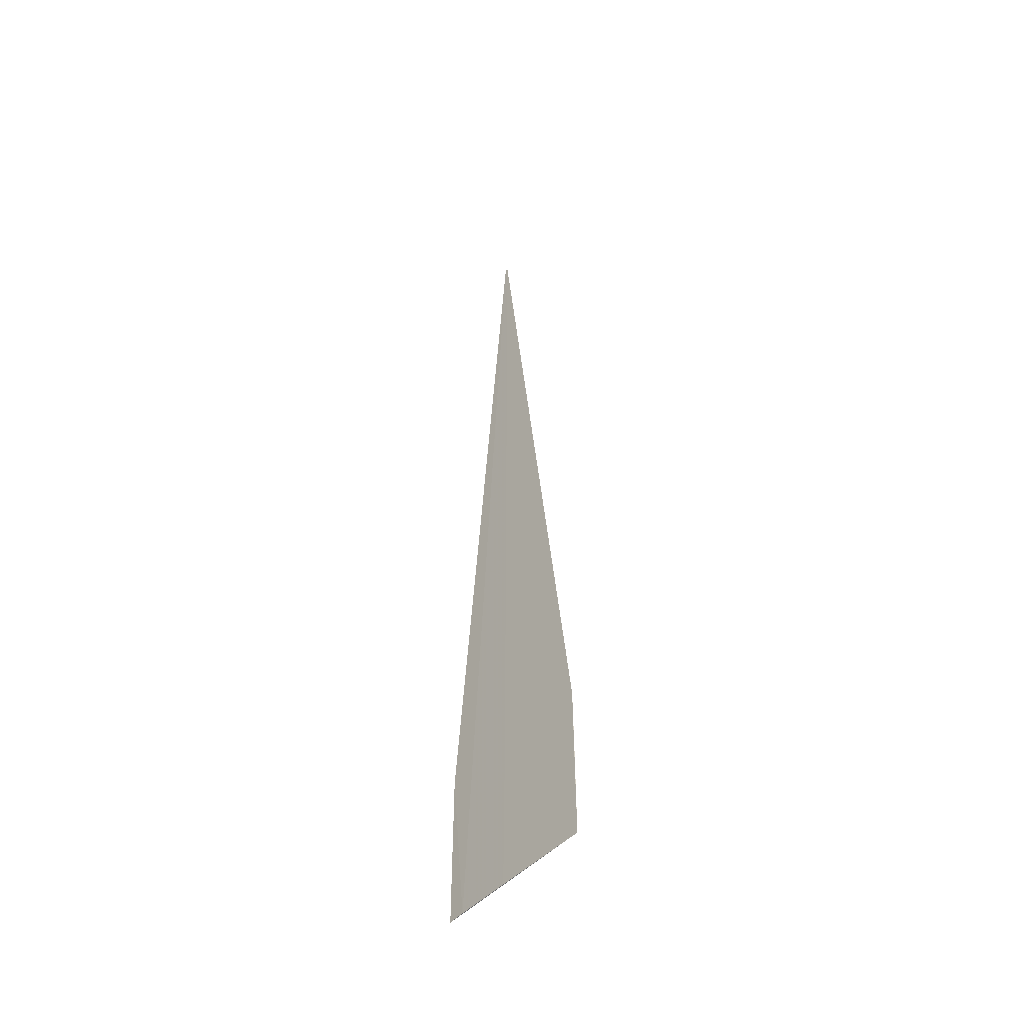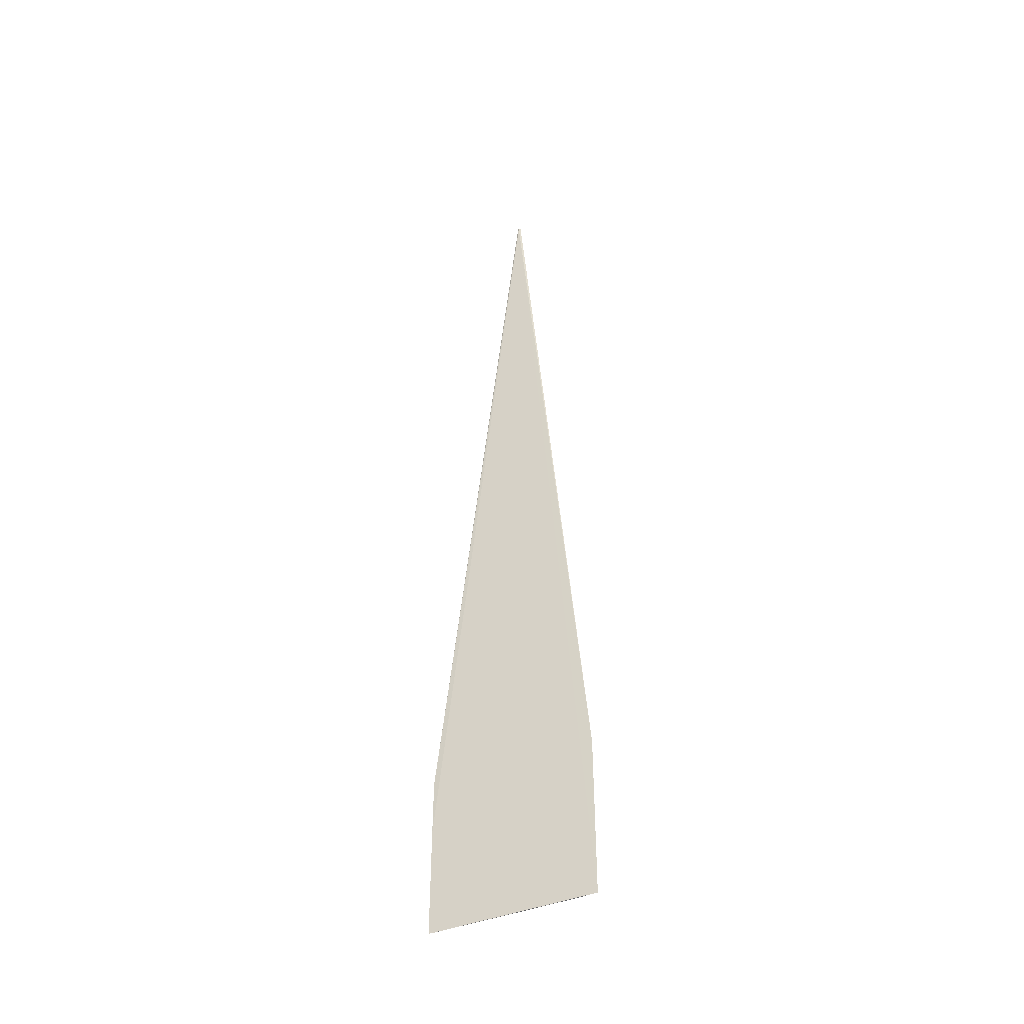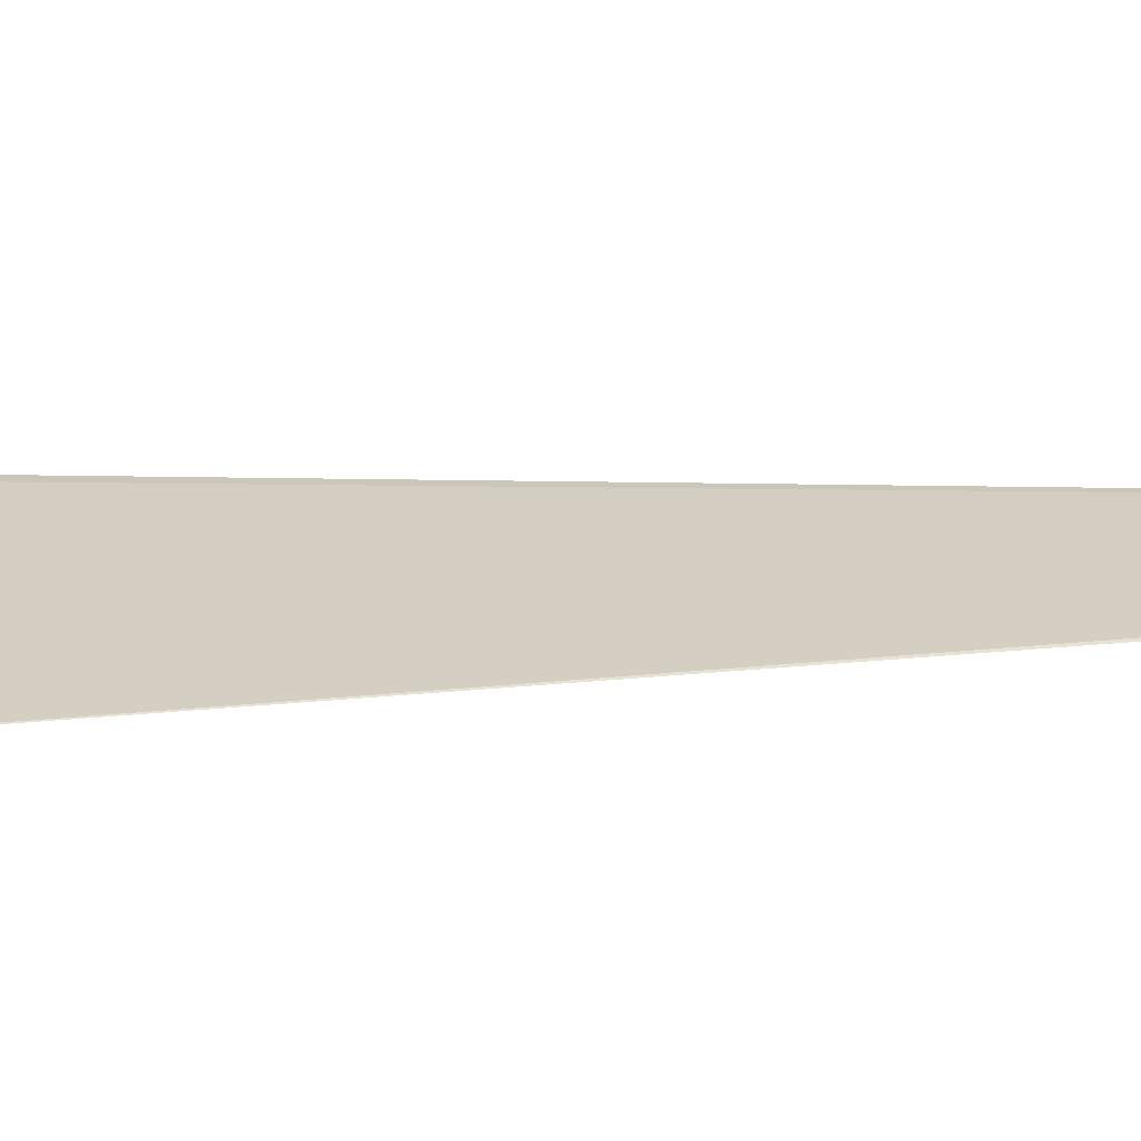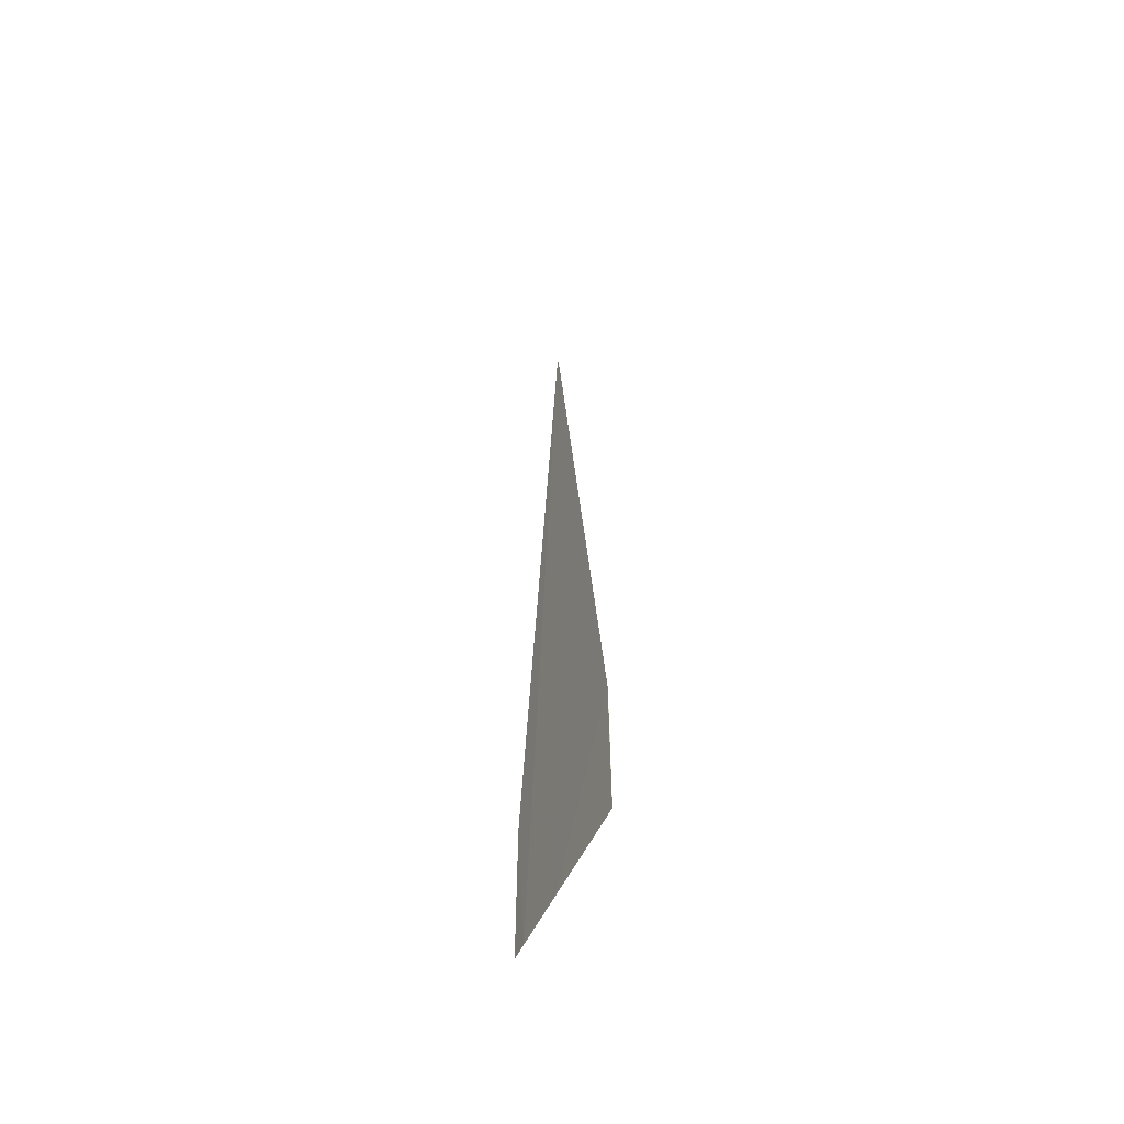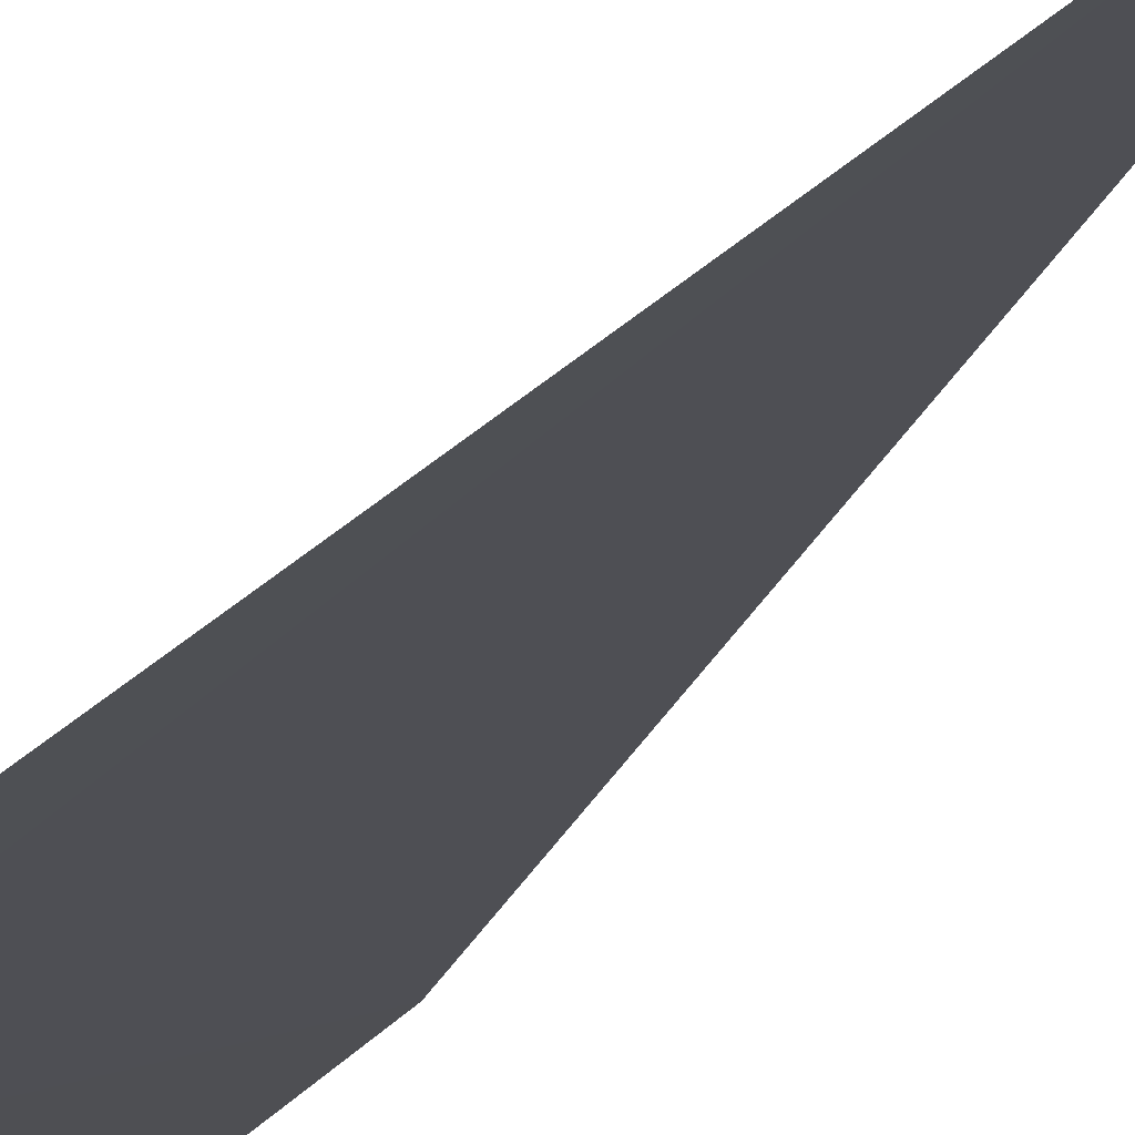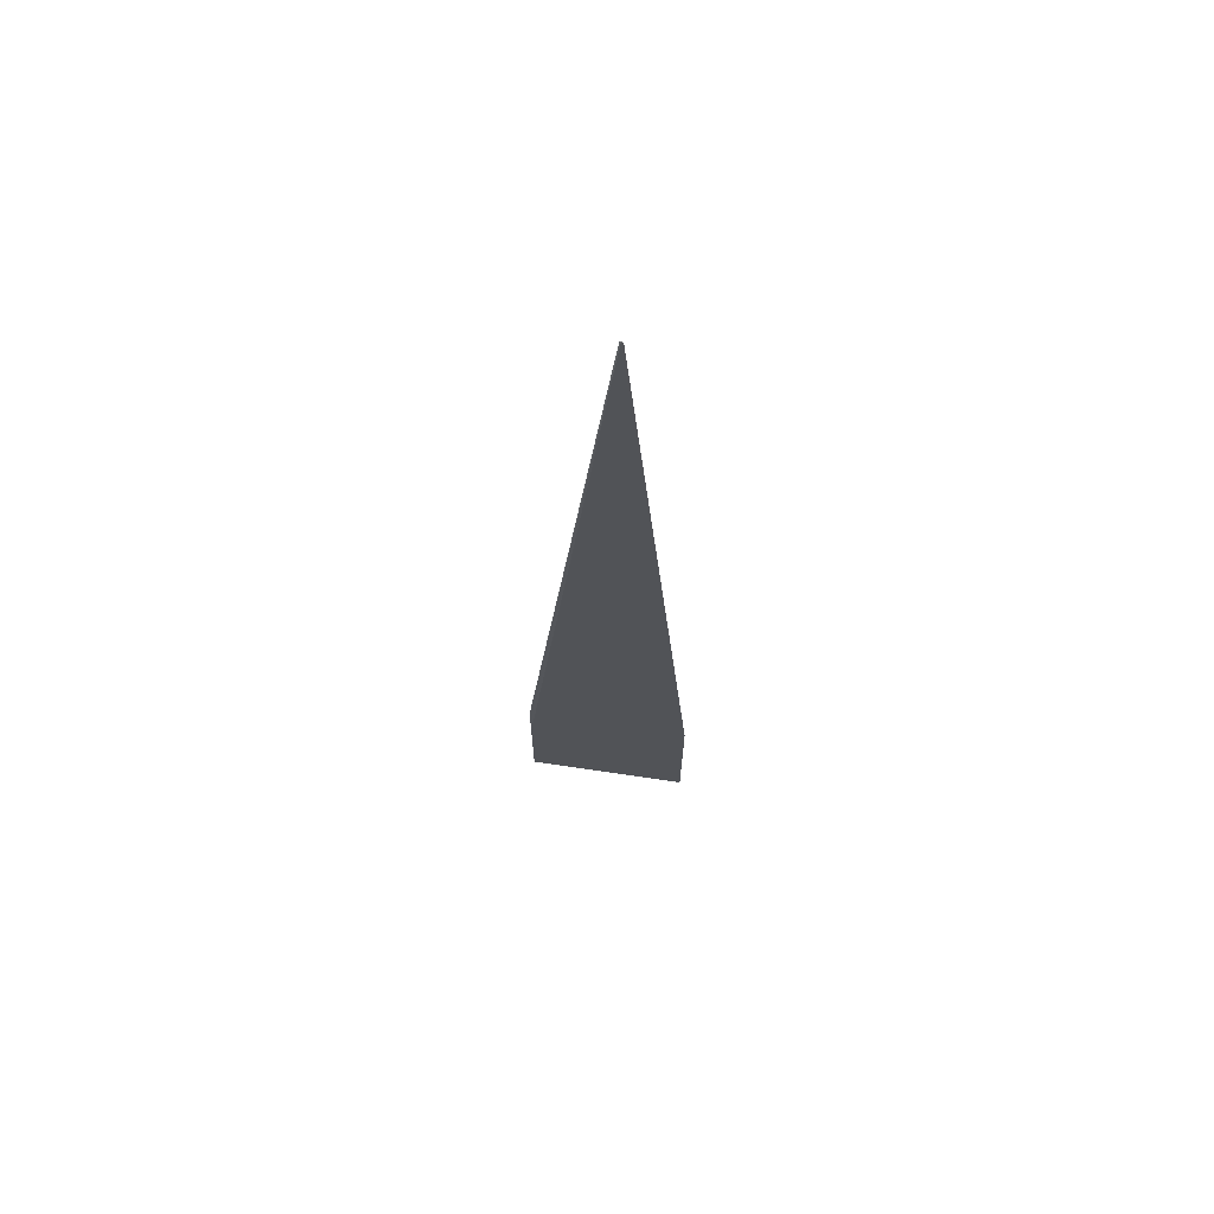
<metadata>
{"format":"obj","ext":"obj","renderer":"f3d","projection":"perspective","resolution":1024,"background":"white","views":[{"elev":-50.0,"azim":48.2,"up":"+Z"},{"elev":-43.9,"azim":-155.3,"up":"+Z"},{"elev":24.9,"azim":-94.7,"up":"+Y"},{"elev":-60.0,"azim":63.1,"up":"+Z"},{"elev":-18.4,"azim":-20.1,"up":"+Y"},{"elev":68.0,"azim":-171.5,"up":"+Z"}]}
</metadata>
<code>
v -0.06008 -0.1472 -0.7728
v -0.05534 -0.1472 -0.7176
v -0.0552 -0.1472 -0.7176
v -0.06008 -0.1472 -0.7837
v -0.05893 -0.1472 -0.7837
v -0.05527 -0.1472 -0.7175
v -0.05512 -0.1472 -0.7175
v -0.04902 -0.1472 -0.7727
v -0.04902 -0.1472 -0.7764
v -0.05915 -0.1472 -0.7837
v -0.05529 -0.1472 -0.7837
v -0.0552 -0.1472 -0.7727
v -0.04902 -0.1472 -0.78
v -0.04902 -0.1472 -0.7837
f 3 14 10
f 3 10 4
f 4 10 14
f 4 14 11
f 8 11 13
f 7 12 8
f 8 12 11
f 8 13 14
f 3 9 14
f 4 11 5
f 3 8 9
f 1 3 4
f 3 6 7
f 2 7 6
f 2 12 7
f 2 11 12
f 2 5 11
f 2 6 3
f 1 5 2
f 1 4 5
f 1 2 3
f 8 14 9
f 3 7 8
f 11 14 13

</code>
